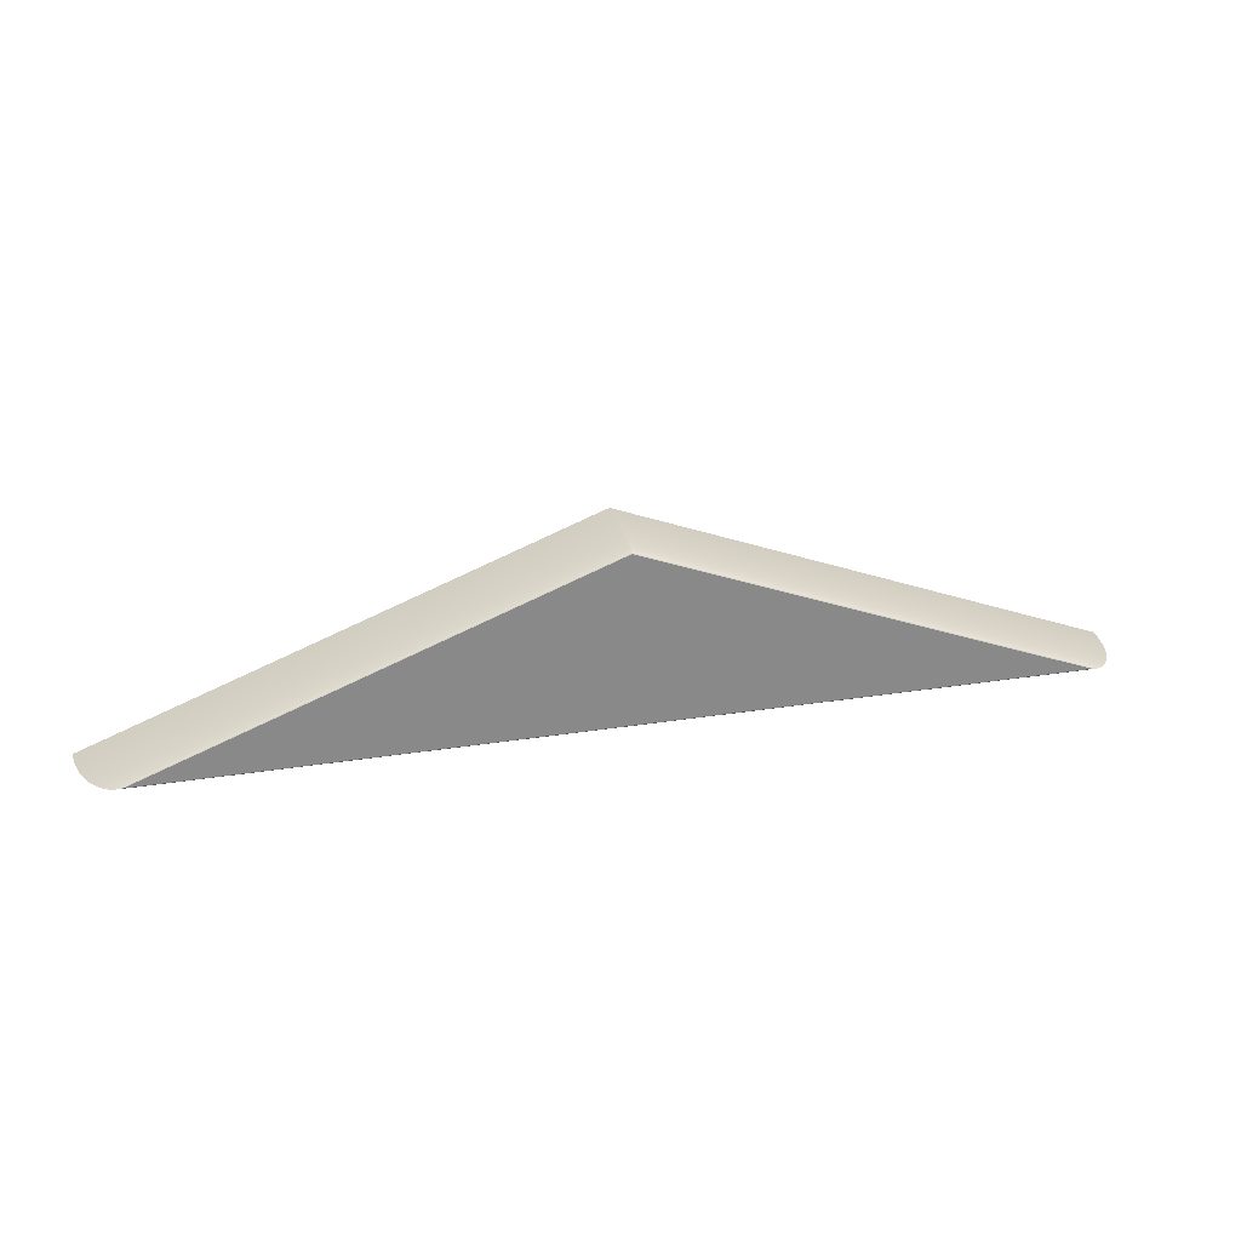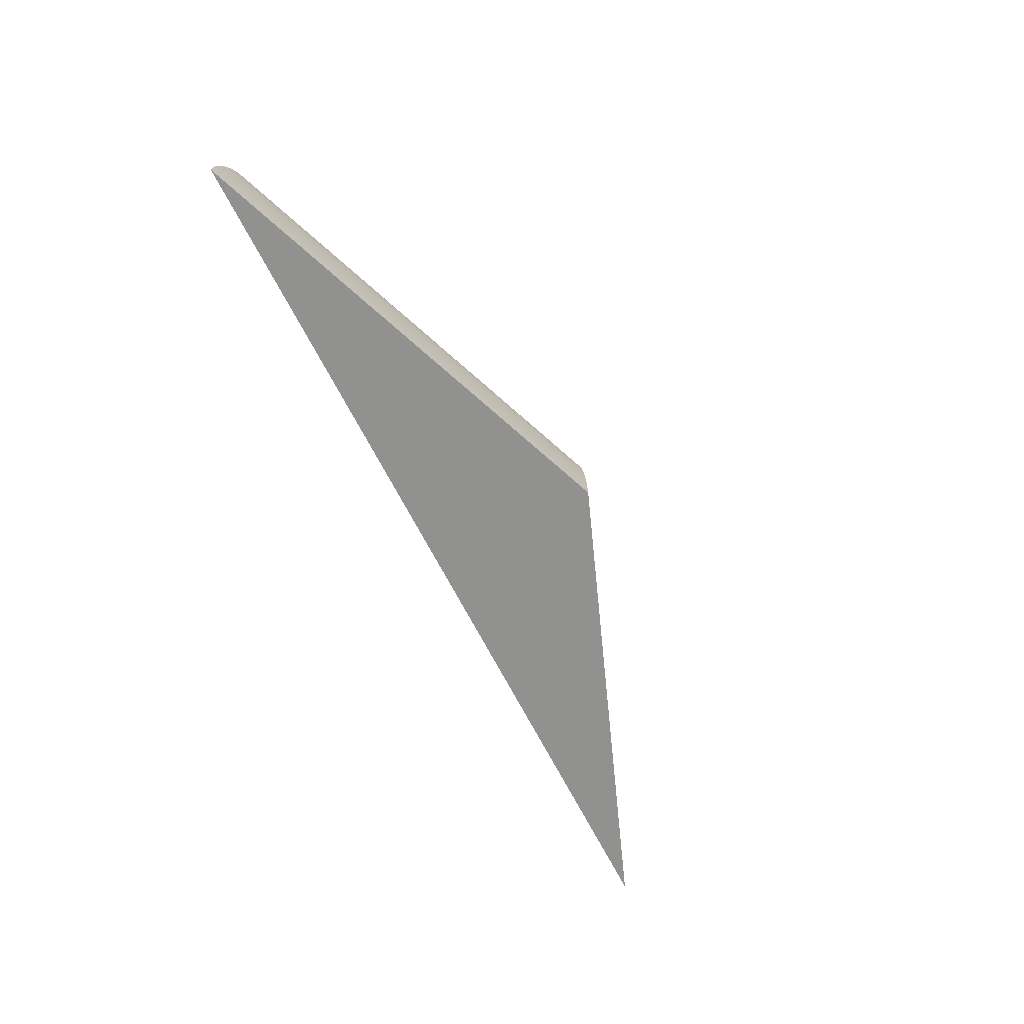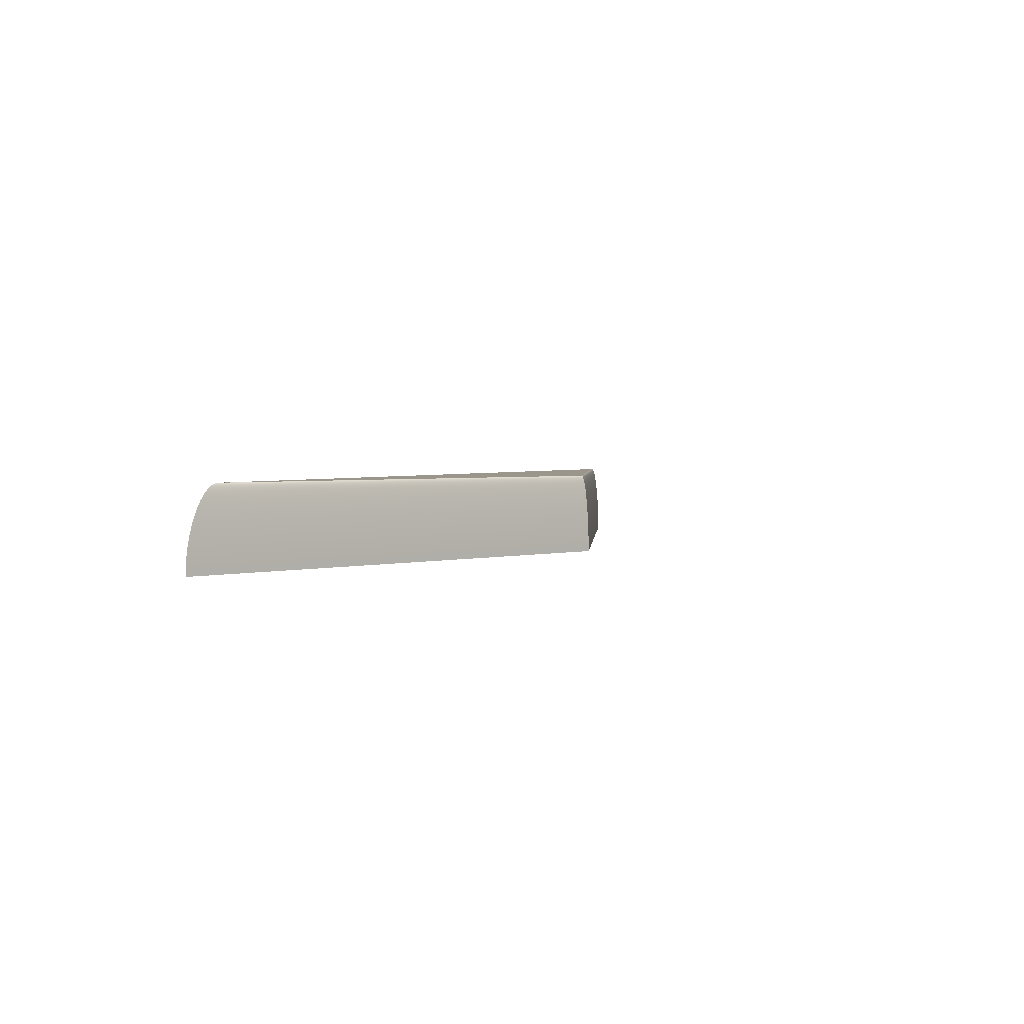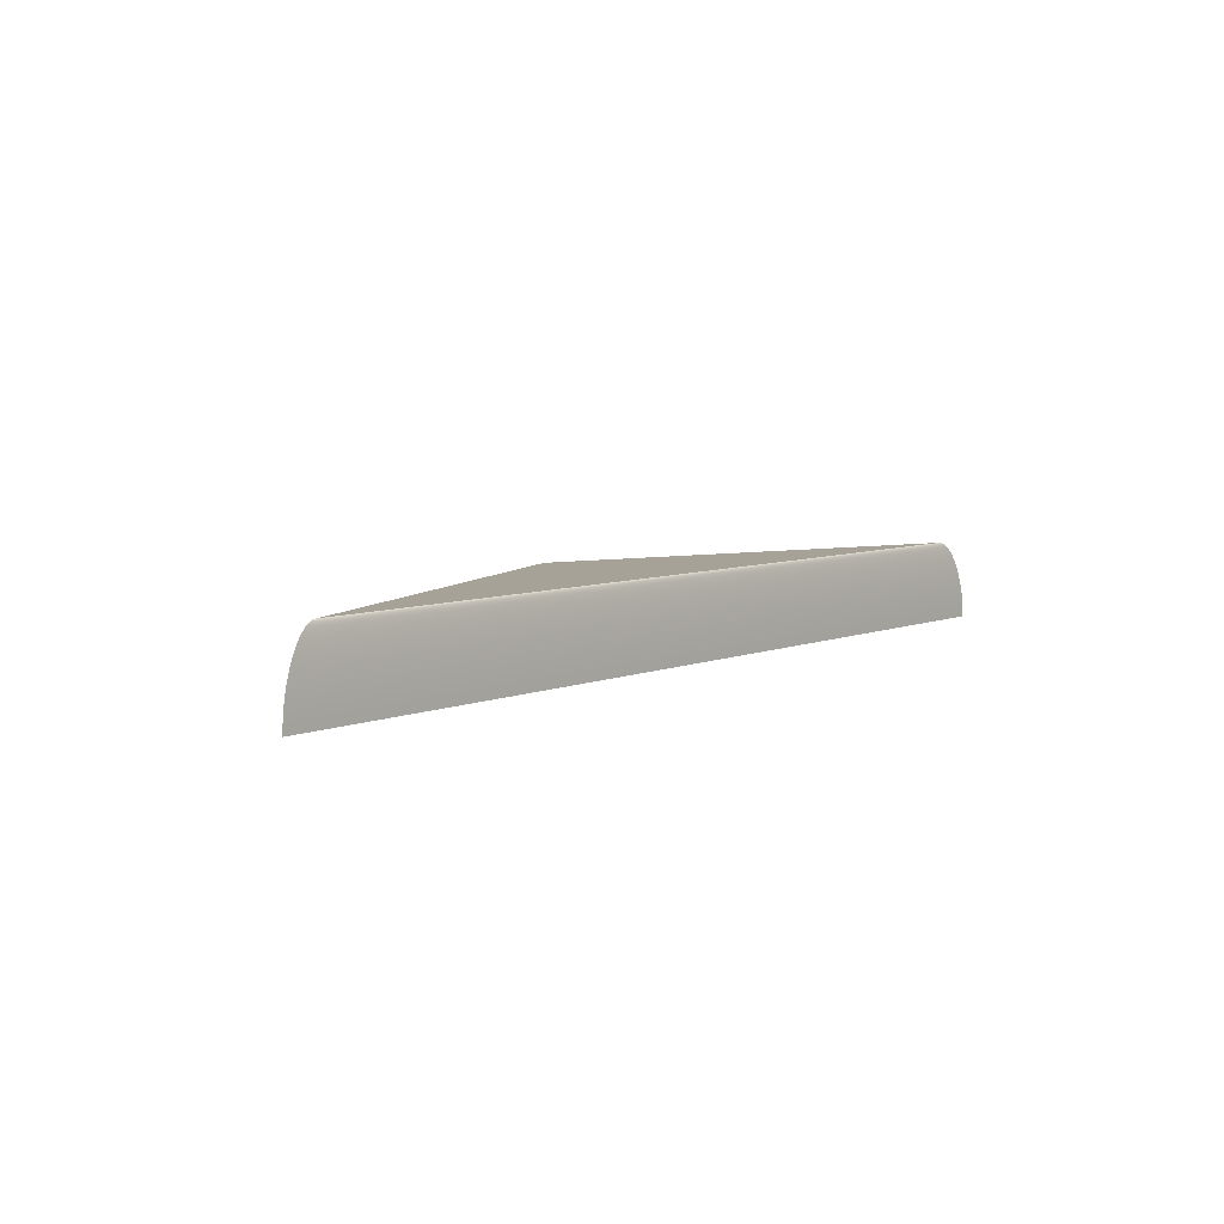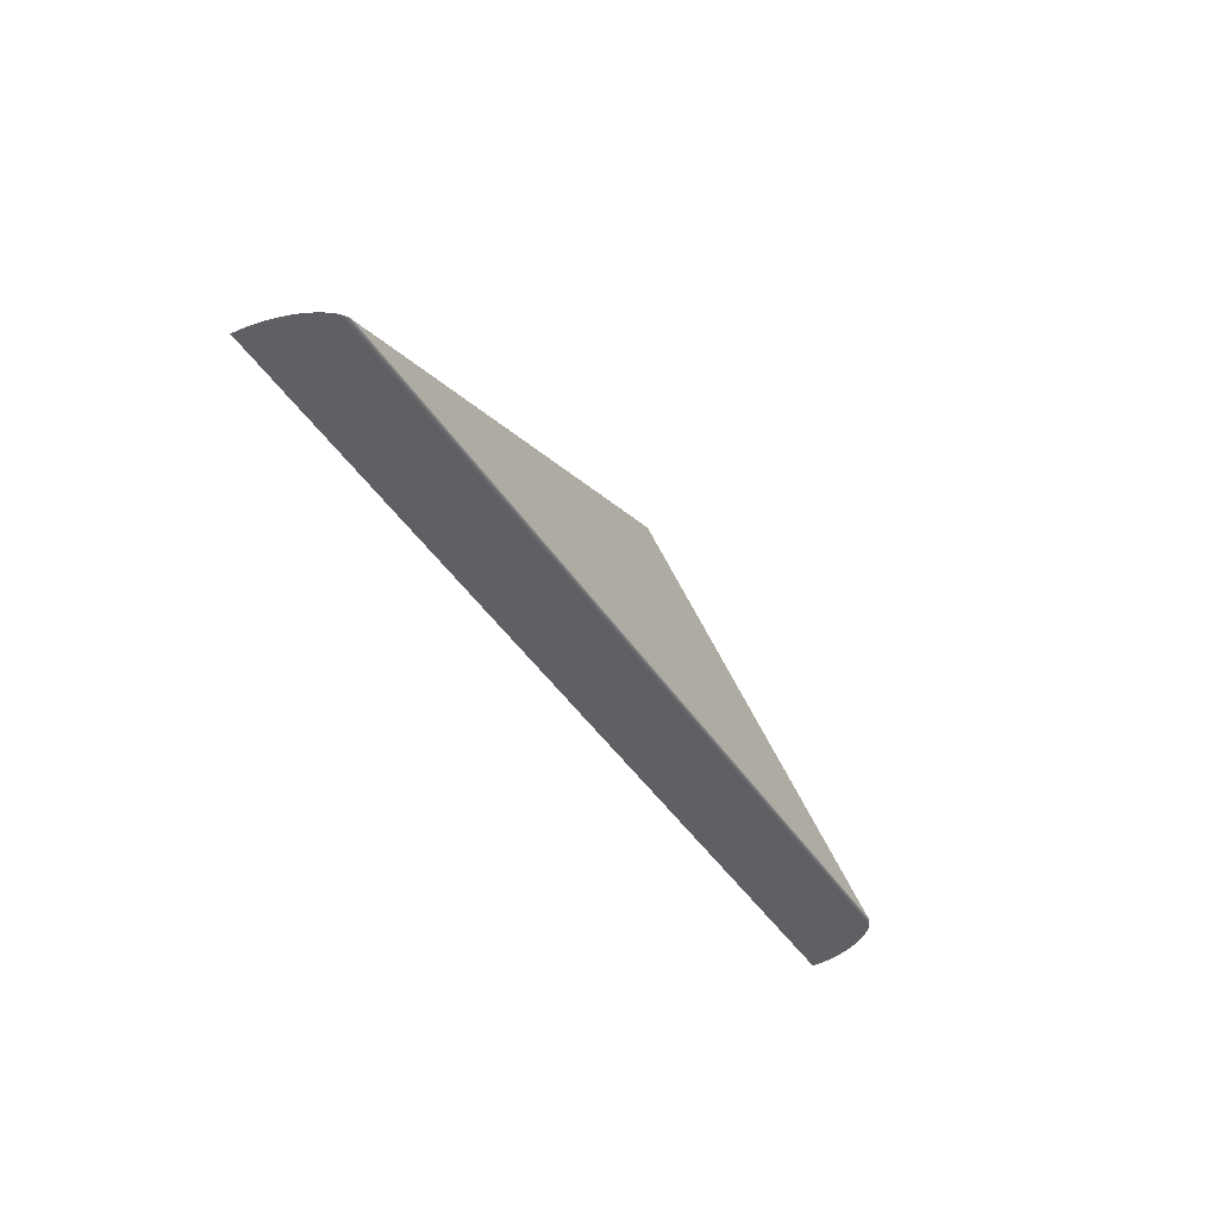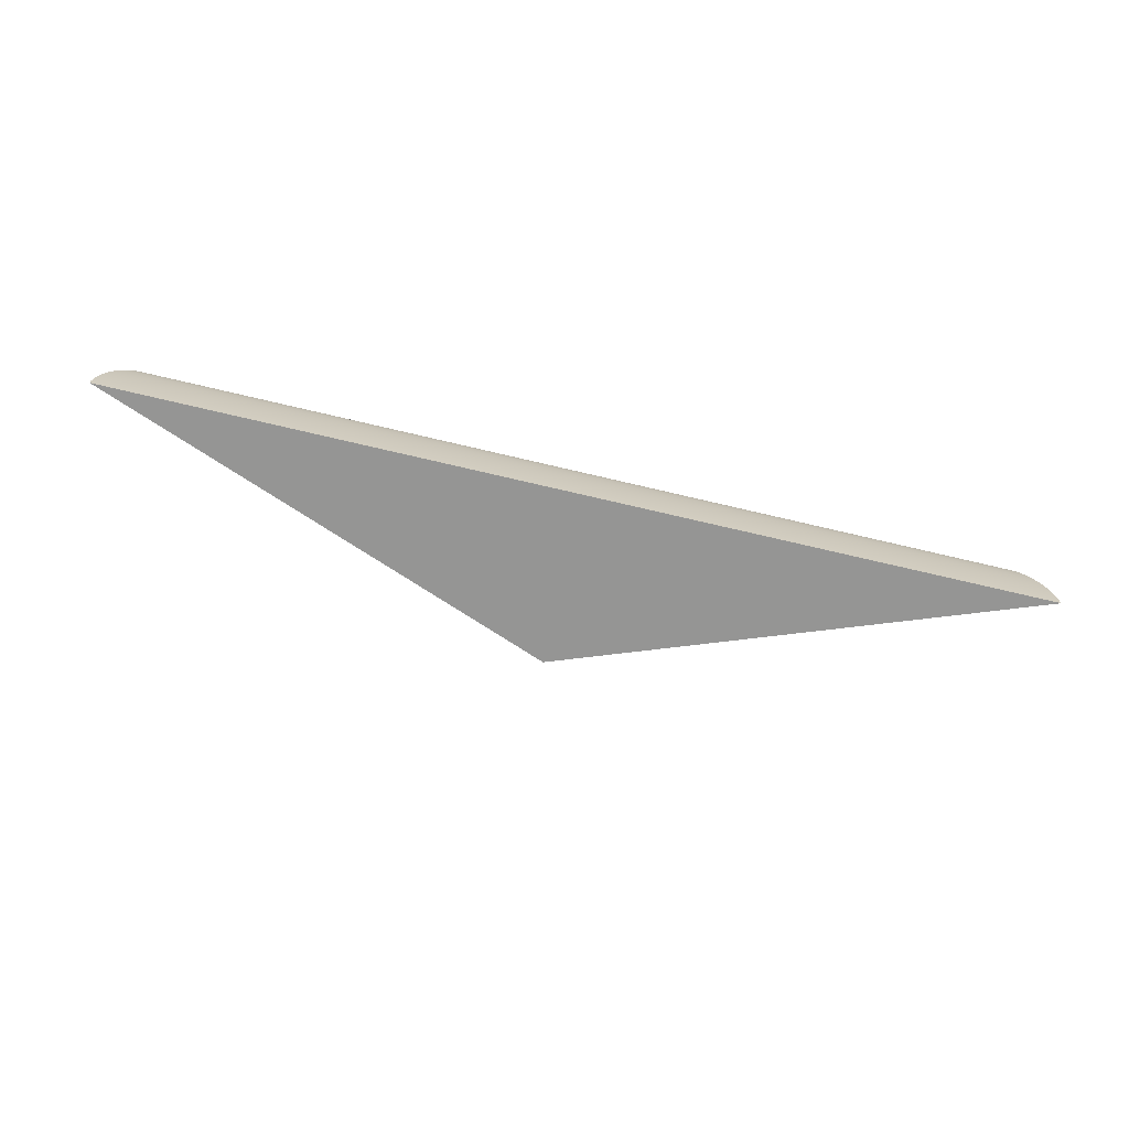
<metadata>
{"format":"obj","ext":"obj","renderer":"f3d","projection":"perspective","resolution":1024,"background":"white","views":[{"elev":26.8,"azim":166.0,"up":"+Z"},{"elev":-65.9,"azim":-63.3,"up":"+Y"},{"elev":2.3,"azim":-65.2,"up":"+Y"},{"elev":6.6,"azim":129.6,"up":"+Y"},{"elev":-42.9,"azim":120.3,"up":"+Z"},{"elev":-67.4,"azim":166.4,"up":"+Y"}]}
</metadata>
<code>
o Button
v 0 0 0
v 7.348e-19 0 0.012
v -0.05909 0 -0.01042
v 0.05909 0 -0.01042
v 7.345e-19 0.0007887 0.012
v -0.05907 0.0007887 -0.01042
v 0.05907 0.0007887 -0.01042
v 7.338e-19 0.001573 0.01198
v -0.05901 0.001573 -0.0104
v 0.05901 0.001573 -0.0104
v 7.326e-19 0.002349 0.01196
v -0.05891 0.002349 -0.01039
v 0.05891 0.002349 -0.01039
v 7.31e-19 0.003111 0.01194
v -0.05878 0.003111 -0.01037
v 0.05878 0.003111 -0.01037
v 7.29e-19 0.003856 0.01191
v -0.05862 0.003856 -0.01034
v 0.05862 0.003856 -0.01034
v 7.266e-19 0.004579 0.01187
v -0.05843 0.004579 -0.0103
v 0.05843 0.004579 -0.0103
v 7.238e-19 0.005276 0.01182
v -0.05821 0.005276 -0.01026
v 0.05821 0.005276 -0.01026
v 7.208e-19 0.005943 0.01177
v -0.05796 0.005943 -0.01022
v 0.05796 0.005943 -0.01022
v 7.174e-19 0.006574 0.01172
v -0.05769 0.006574 -0.01017
v 0.05769 0.006574 -0.01017
v 7.138e-19 0.007166 0.01166
v -0.0574 0.007166 -0.01012
v 0.0574 0.007166 -0.01012
v 7.099e-19 0.007714 0.01159
v -0.05709 0.007714 -0.01007
v 0.05709 0.007714 -0.01007
v 7.058e-19 0.008214 0.01153
v -0.05676 0.008214 -0.01001
v 0.05676 0.008214 -0.01001
v 7.016e-19 0.008662 0.01146
v -0.05642 0.008662 -0.009948
v 0.05642 0.008662 -0.009948
v 6.971e-19 0.009052 0.01139
v -0.05606 0.009052 -0.009885
v 0.05606 0.009052 -0.009885
v 6.926e-19 0.009382 0.01131
v -0.0557 0.009382 -0.009821
v 0.0557 0.009382 -0.009821
v 6.879e-19 0.009646 0.01123
v -0.05532 0.009646 -0.009755
v 0.05532 0.009646 -0.009755
v 6.832e-19 0.00984 0.01116
v -0.05494 0.00984 -0.009687
v 0.05494 0.00984 -0.009687
v 6.784e-19 0.009959 0.01108
v -0.05455 0.009959 -0.009619
v 0.05455 0.009959 -0.009619
v 6.735e-19 0.01 0.011
v -0.05416 0.01 -0.009551
v 0.05416 0.01 -0.009551
v 0 0.01 0
g Button
f 1 2 3 1
f 1 3 4 1
f 1 4 2 1
f 2 5 6 3
f 3 6 7 4
f 4 7 5 2
f 5 8 9 6
f 6 9 10 7
f 7 10 8 5
f 8 11 12 9
f 9 12 13 10
f 10 13 11 8
f 11 14 15 12
f 12 15 16 13
f 13 16 14 11
f 14 17 18 15
f 15 18 19 16
f 16 19 17 14
f 17 20 21 18
f 18 21 22 19
f 19 22 20 17
f 20 23 24 21
f 21 24 25 22
f 22 25 23 20
f 23 26 27 24
f 24 27 28 25
f 25 28 26 23
f 26 29 30 27
f 27 30 31 28
f 28 31 29 26
f 29 32 33 30
f 30 33 34 31
f 31 34 32 29
f 32 35 36 33
f 33 36 37 34
f 34 37 35 32
f 35 38 39 36
f 36 39 40 37
f 37 40 38 35
f 38 41 42 39
f 39 42 43 40
f 40 43 41 38
f 41 44 45 42
f 42 45 46 43
f 43 46 44 41
f 44 47 48 45
f 45 48 49 46
f 46 49 47 44
f 47 50 51 48
f 48 51 52 49
f 49 52 50 47
f 50 53 54 51
f 51 54 55 52
f 52 55 53 50
f 53 56 57 54
f 54 57 58 55
f 55 58 56 53
f 56 59 60 57
f 57 60 61 58
f 58 61 59 56
f 59 62 62 60
f 60 62 62 61
f 61 62 62 59

</code>
